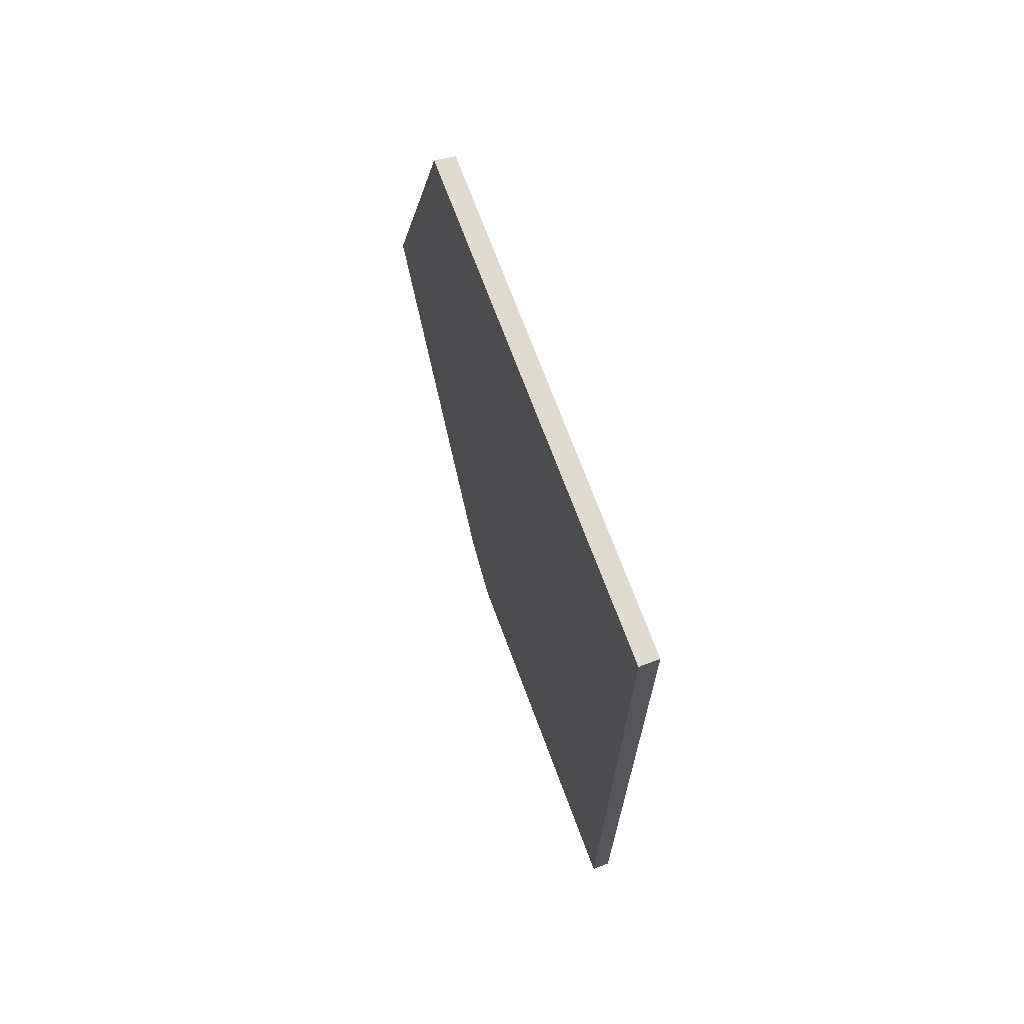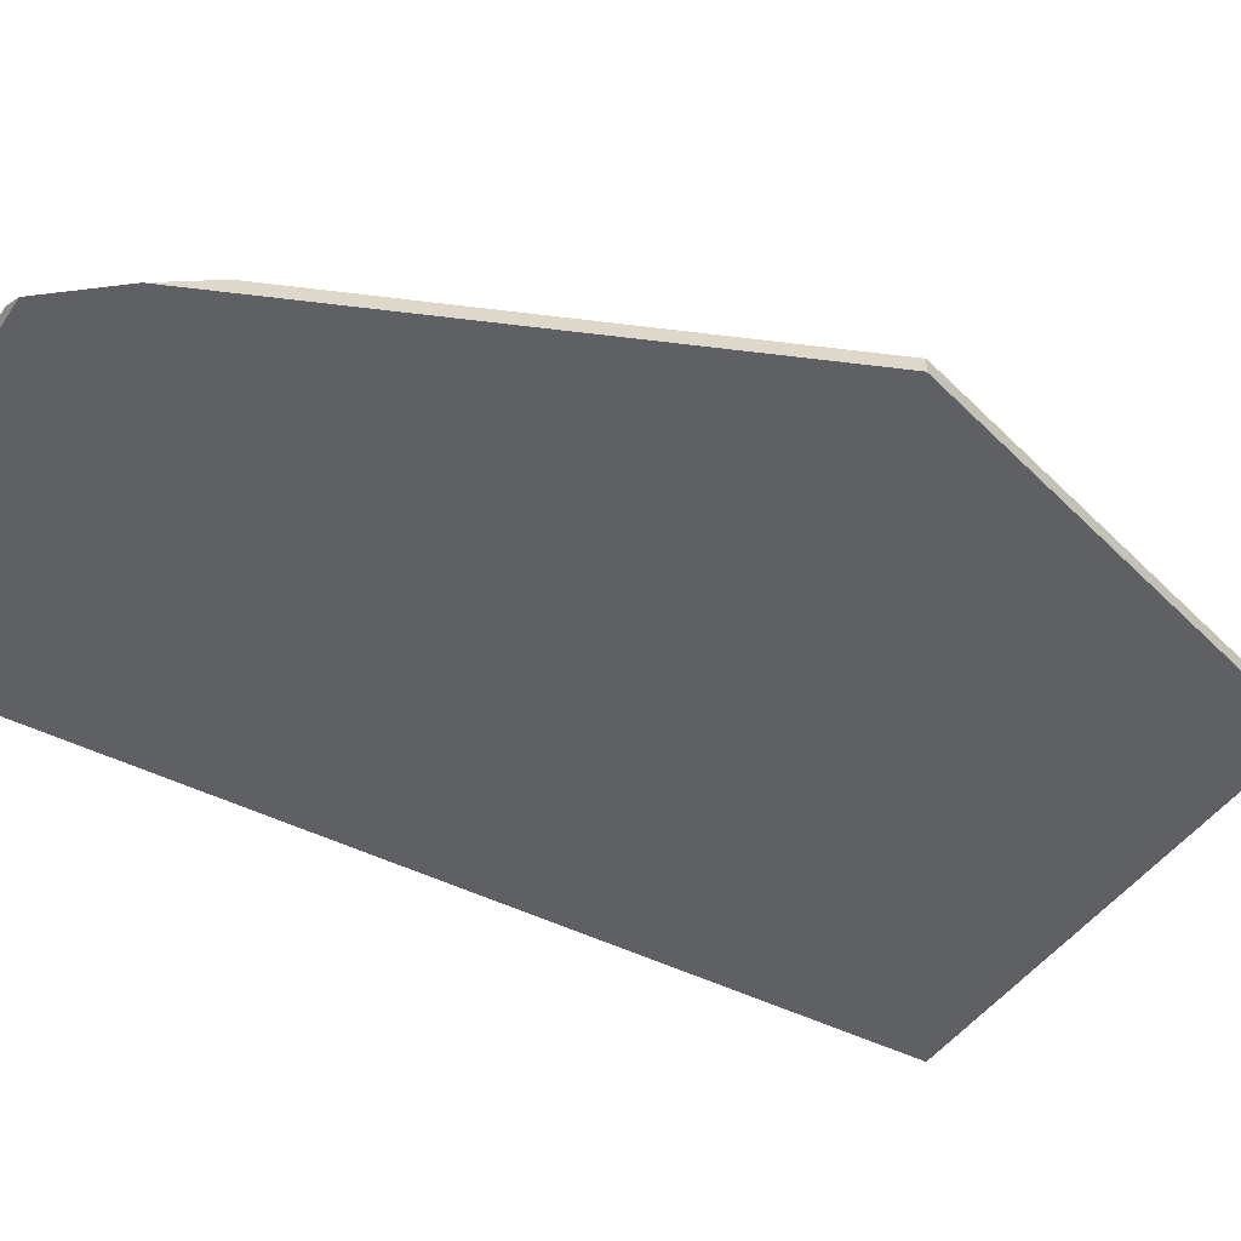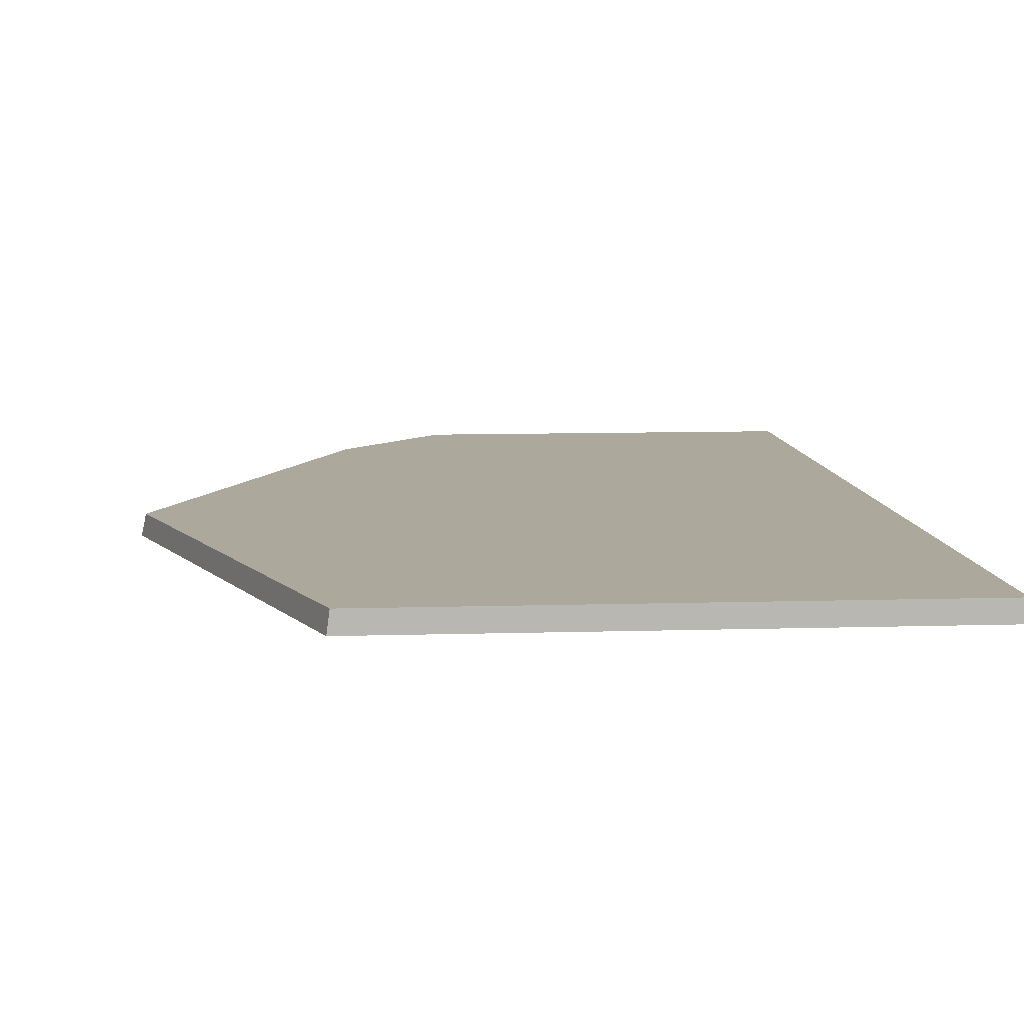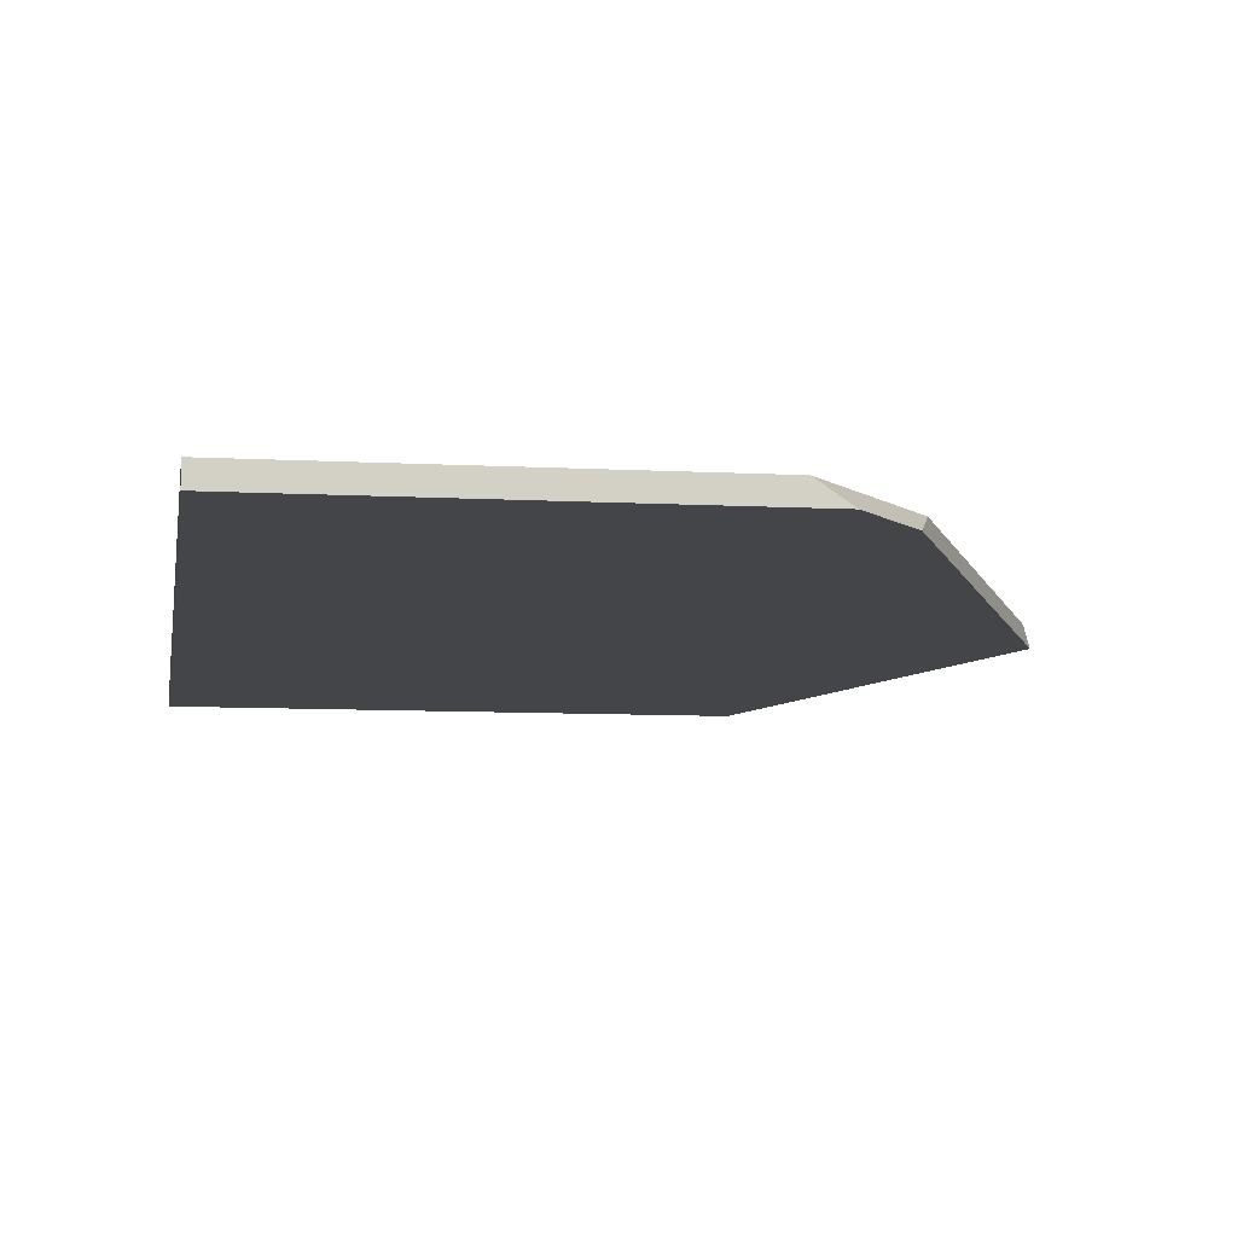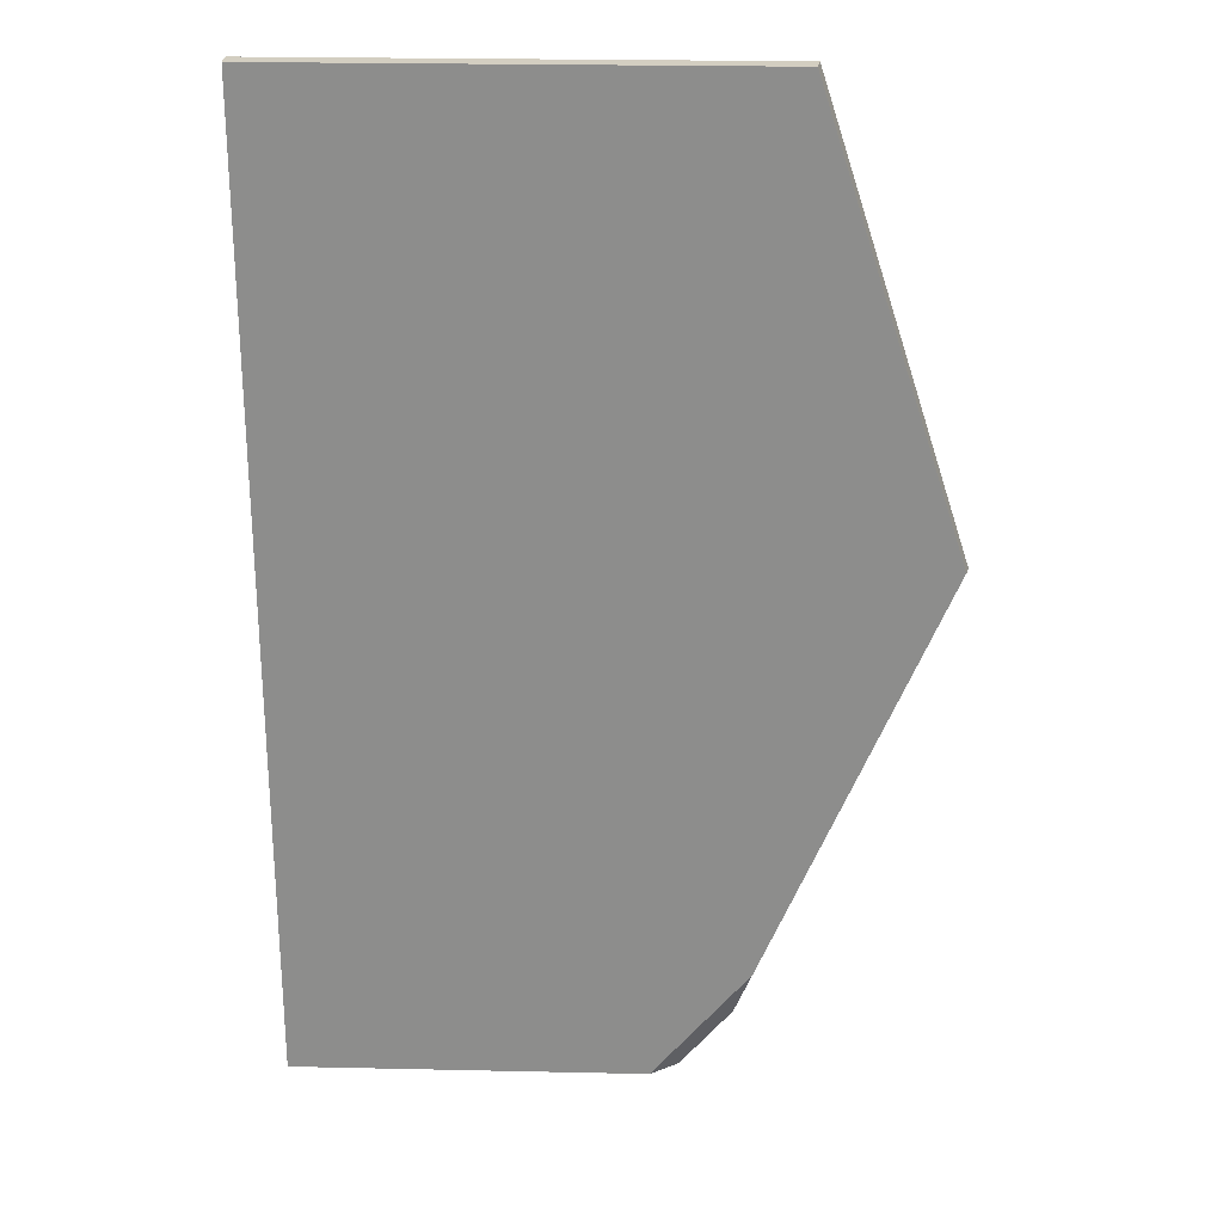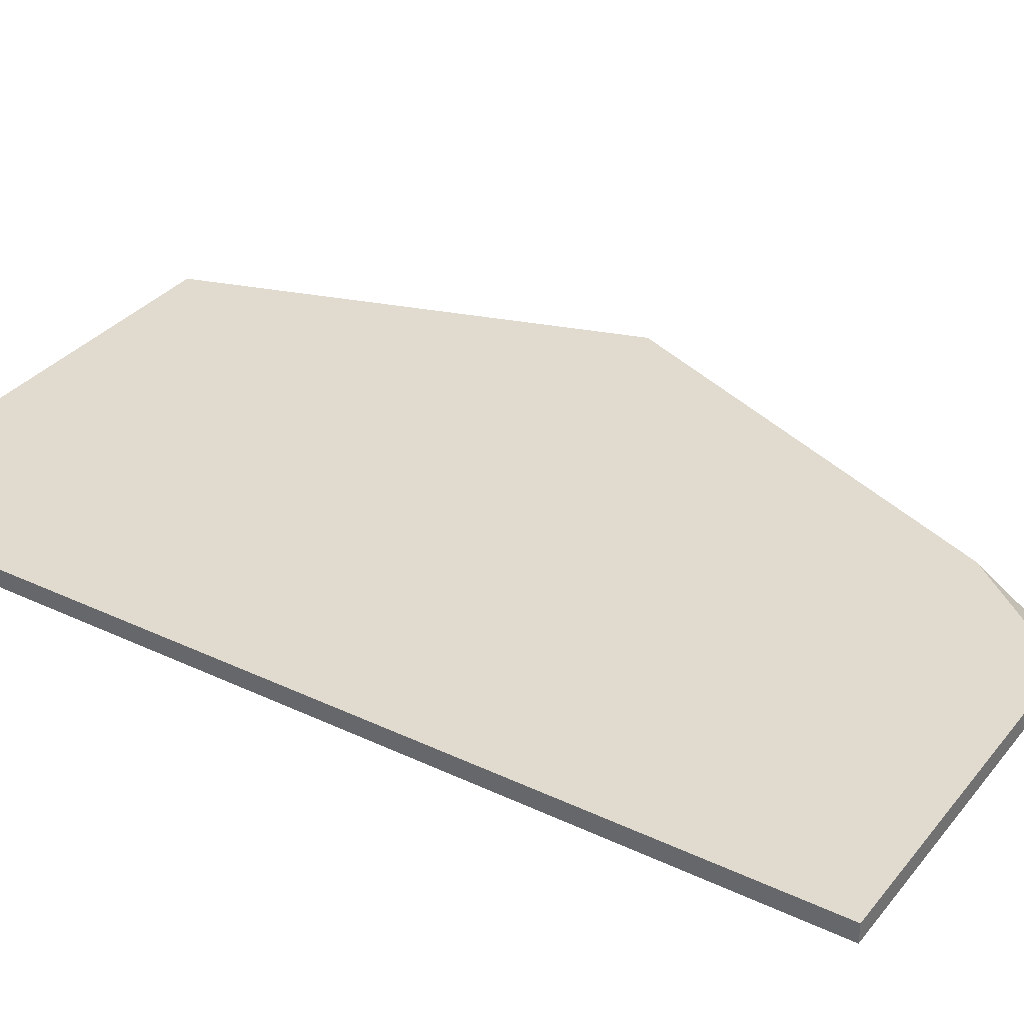
<metadata>
{"format":"obj","ext":"obj","renderer":"f3d","projection":"perspective","resolution":1024,"background":"white","views":[{"elev":71.1,"azim":69.6,"up":"+Z"},{"elev":-43.4,"azim":-121.4,"up":"+Y"},{"elev":8.5,"azim":-5.0,"up":"+Y"},{"elev":-8.6,"azim":171.6,"up":"+Y"},{"elev":25.2,"azim":-178.0,"up":"+Z"},{"elev":33.5,"azim":122.8,"up":"+Y"}]}
</metadata>
<code>
g Device_Prop_Box_01_v_036
v -0.2848 0.01272 0.6386
v -0.4348 0.01272 -0.06742
v -0.4804 0.01272 0.04078
v 0.3634 0.01272 0.6386
v 0.3634 0.01272 -0.6822
v -0.2417 0.01272 -0.5264
v -0.1113 0.01272 -0.6822
v 0.3634 -0.01268 0.6386
v -0.2867 -0.001618 0.6386
v -0.2882 -0.01268 0.6386
v 0.3634 0.01272 0.6386
v -0.2848 0.01272 0.6386
v 0.3634 0.01272 -0.6822
v -0.1236 0.004441 -0.6822
v -0.1113 0.01272 -0.6822
v -0.149 -0.01268 -0.6822
v 0.3634 -0.01268 -0.6822
v 0.3634 -0.01268 -0.6822
v 0.3634 0.01272 0.6386
v 0.3634 -0.01268 0.6386
v 0.3634 0.01272 -0.6822
v 0.3634 -0.01268 -0.6822
v -0.2189 -0.01268 -0.5987
v -0.149 -0.01268 -0.6822
v -0.4856 -0.01268 0.03521
v -0.4771 -0.01268 0.06126
v 0.3634 -0.01268 0.6386
v -0.2882 -0.01268 0.6386
v -0.2189 -0.01268 -0.5987
v -0.1236 0.004441 -0.6822
v -0.149 -0.01268 -0.6822
v -0.1113 0.01272 -0.6822
v -0.2417 0.01272 -0.5264
v -0.4856 -0.01268 0.03521
v -0.2417 0.01272 -0.5264
v -0.2189 -0.01268 -0.5987
v -0.4348 0.01272 -0.06742
v -0.4804 0.01272 0.04078
v -0.2867 -0.001618 0.6386
v -0.4771 -0.01268 0.06126
v -0.2882 -0.01268 0.6386
v -0.2848 0.01272 0.6386
v -0.4856 -0.01268 0.03521
v -0.4804 0.01272 0.04078
g Device_Prop_Box_01_v_036_0
f 3 2 1
f 4 1 2
f 4 2 5
f 2 6 5
f 5 6 7
f 10 9 8
f 8 9 11
f 12 11 9
f 15 14 13
f 14 16 13
f 17 13 16
f 20 19 18
f 21 18 19
f 24 23 22
f 23 25 22
f 25 26 22
f 22 26 27
f 28 27 26
f 31 30 29
f 30 32 29
f 32 33 29
f 36 35 34
f 35 37 34
f 37 38 34
f 41 40 39
f 39 40 42
f 40 43 42
f 43 44 42

</code>
